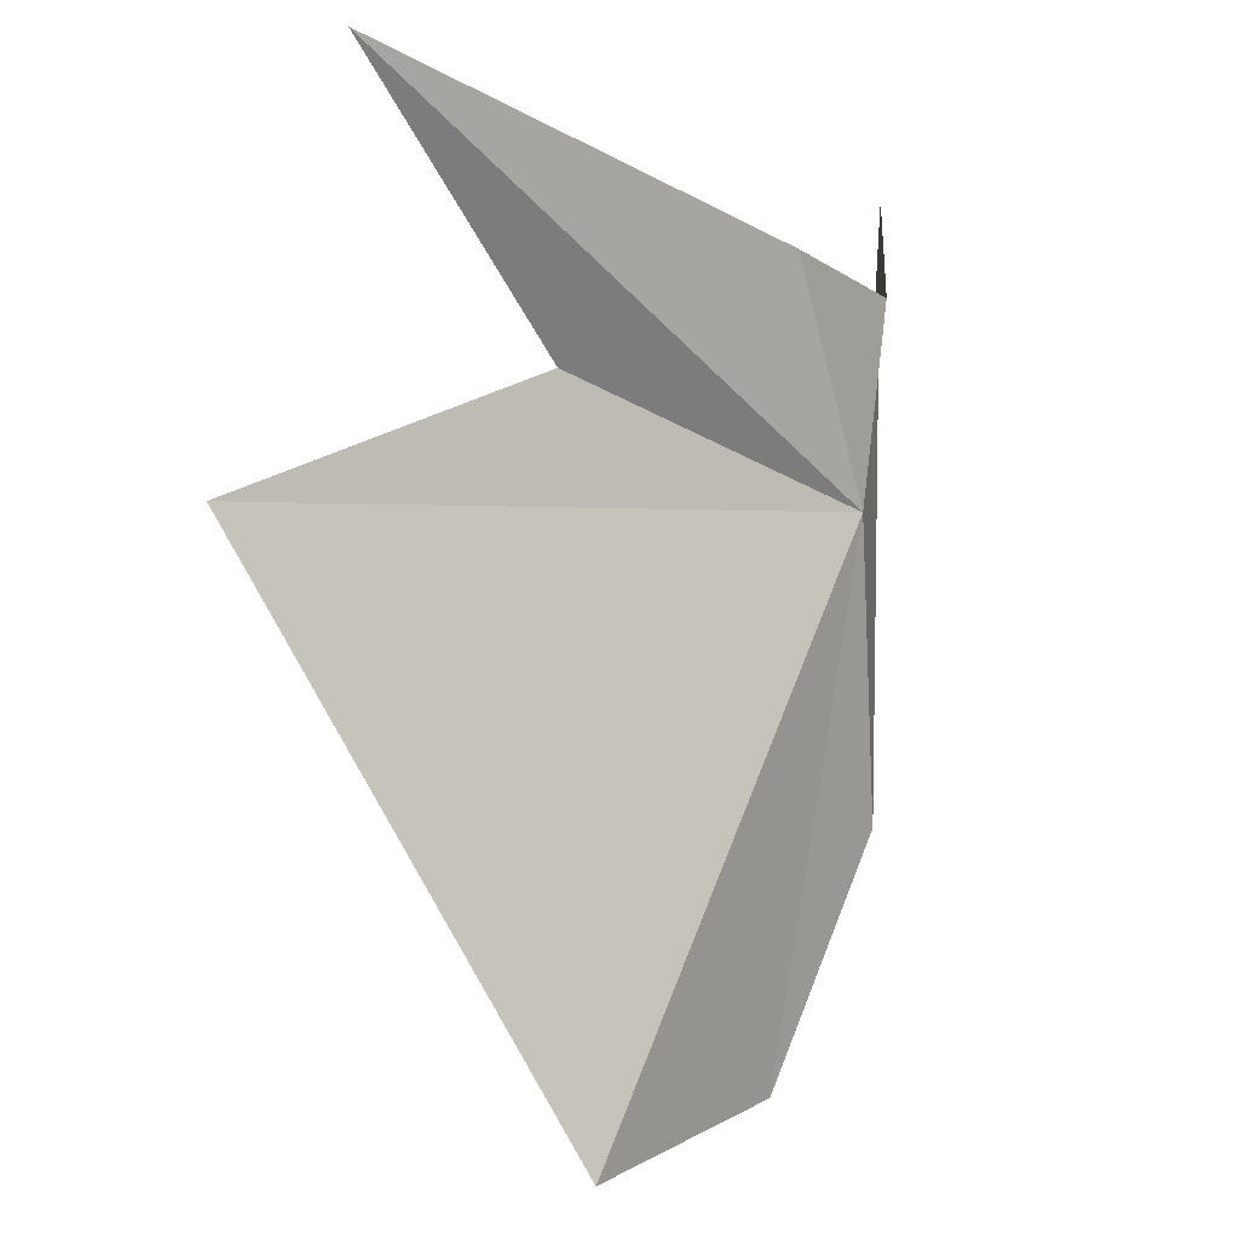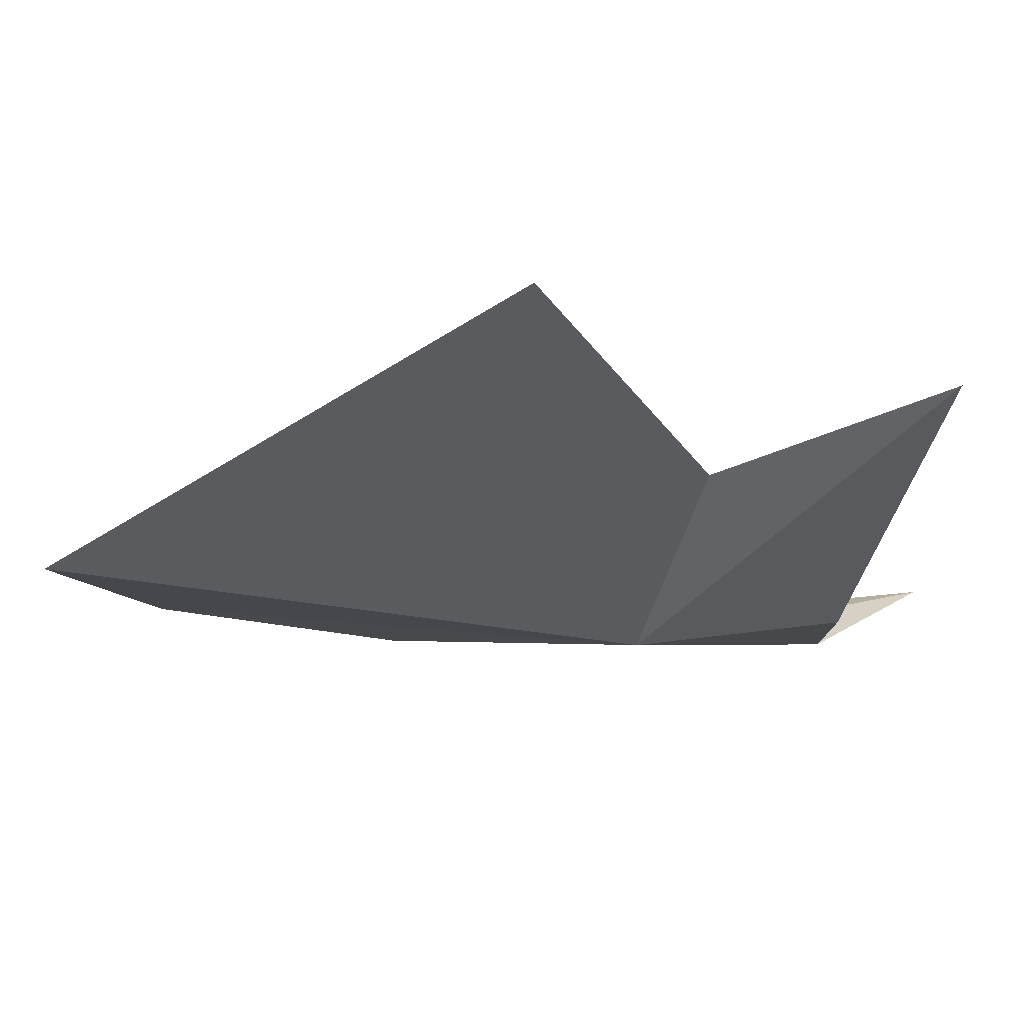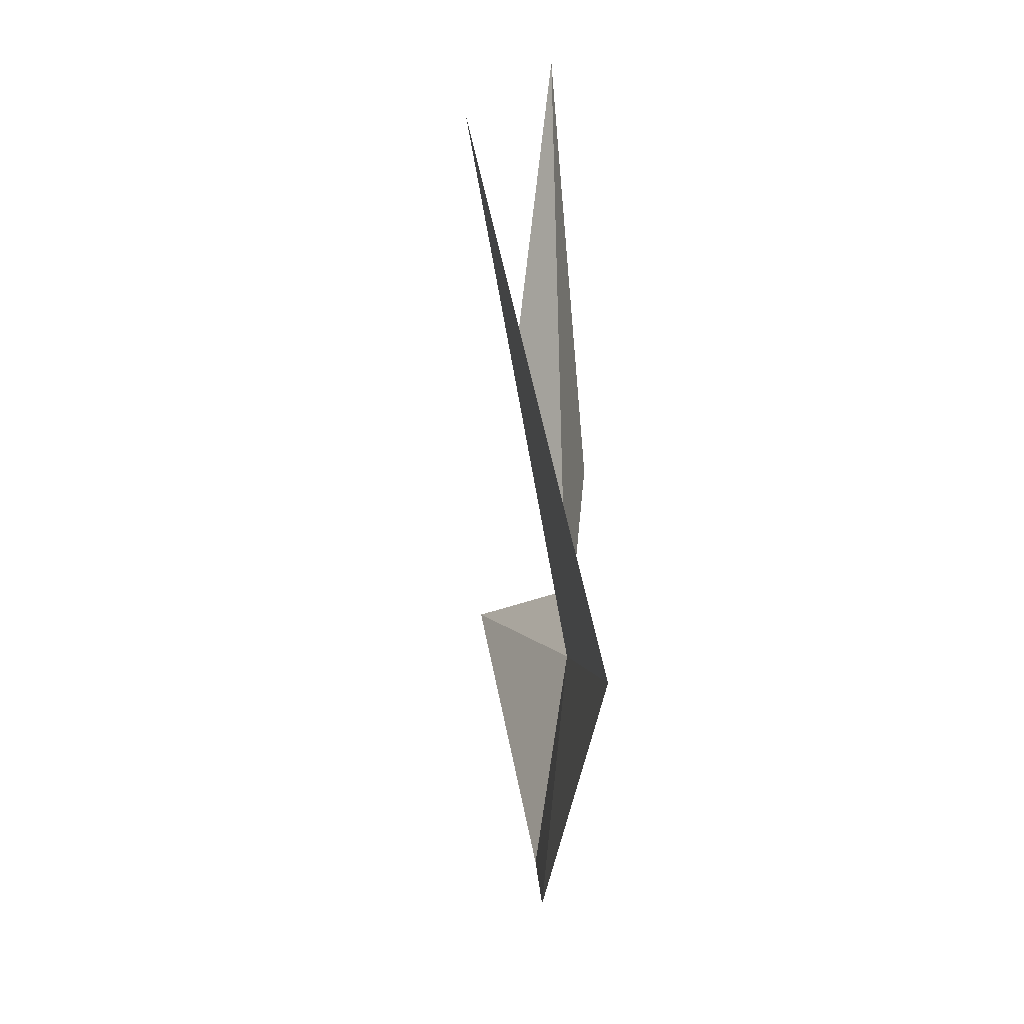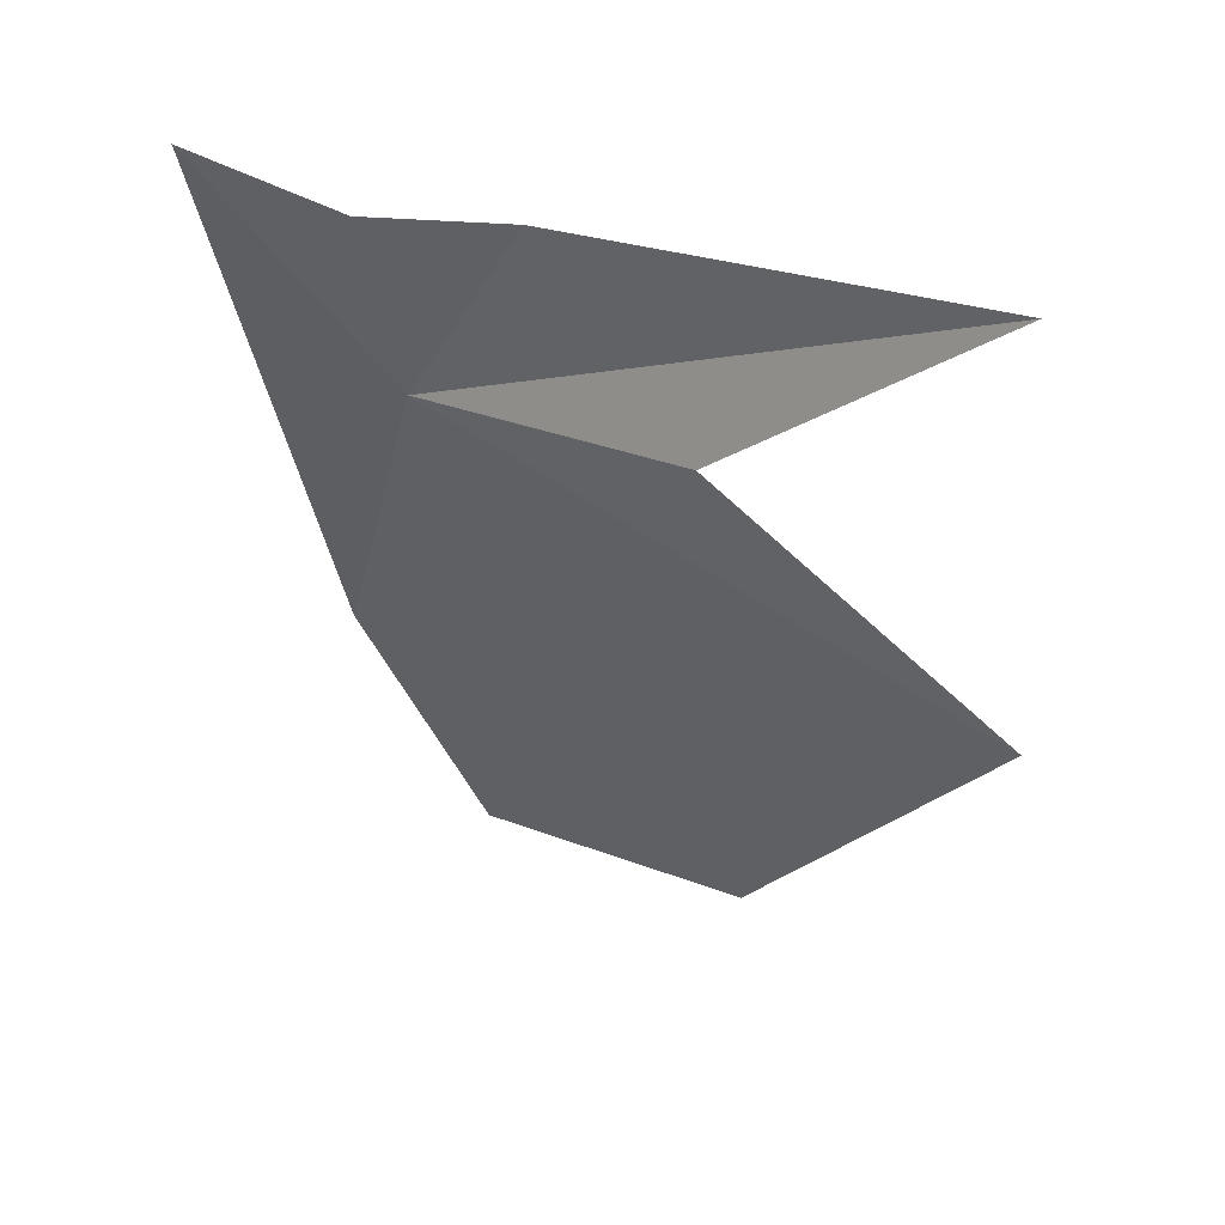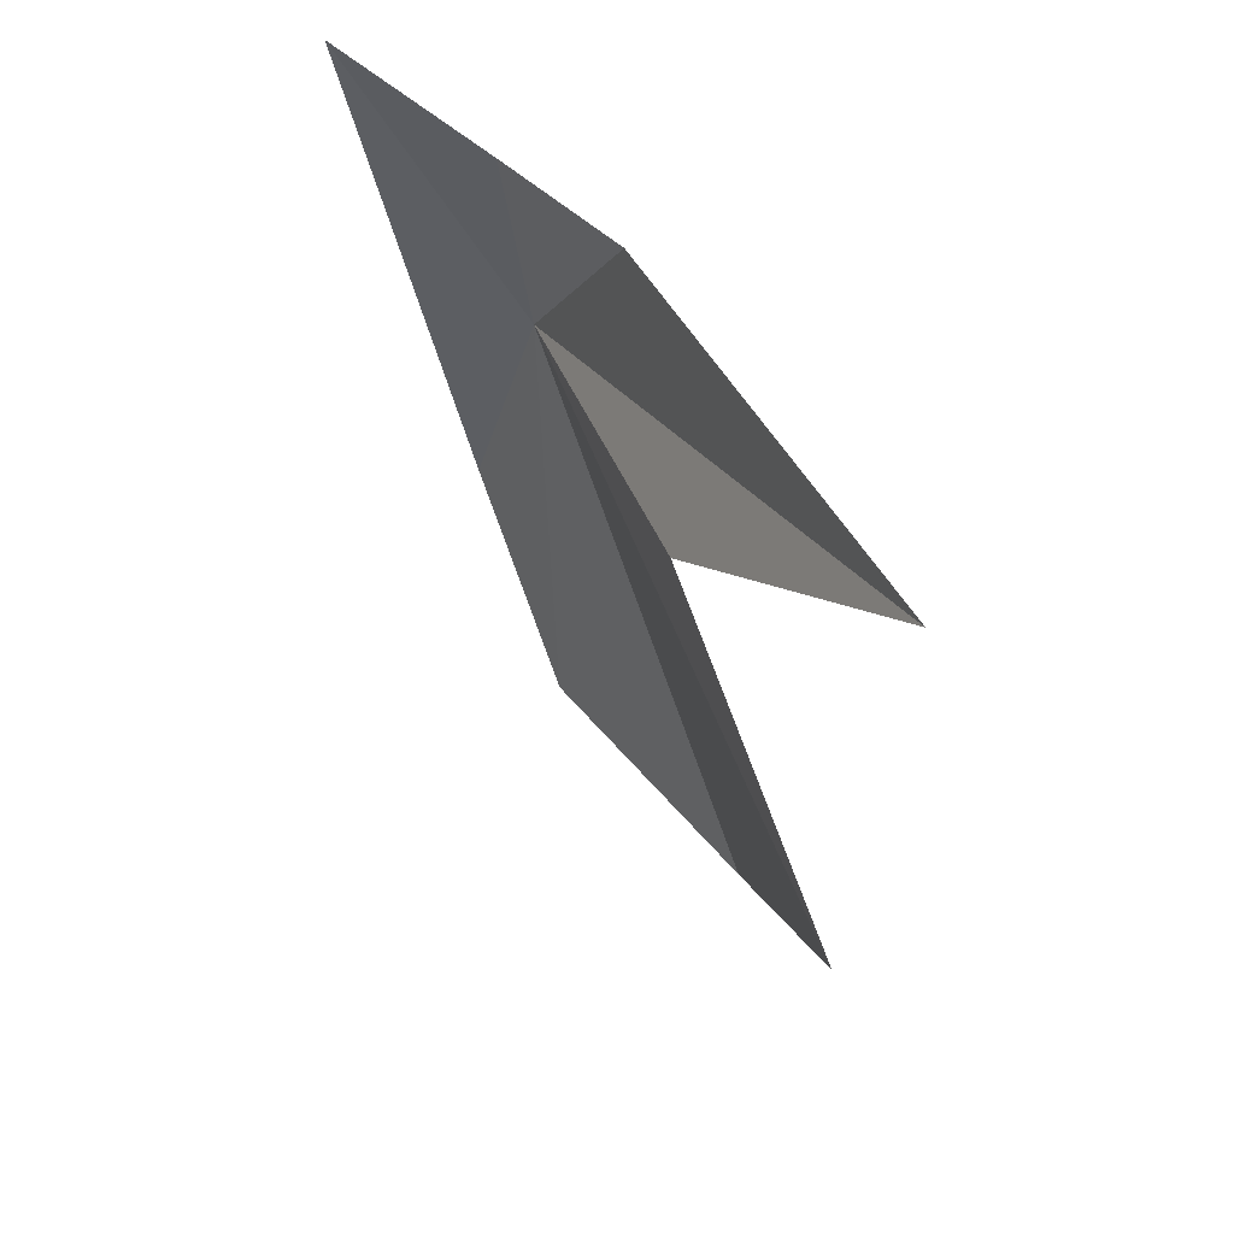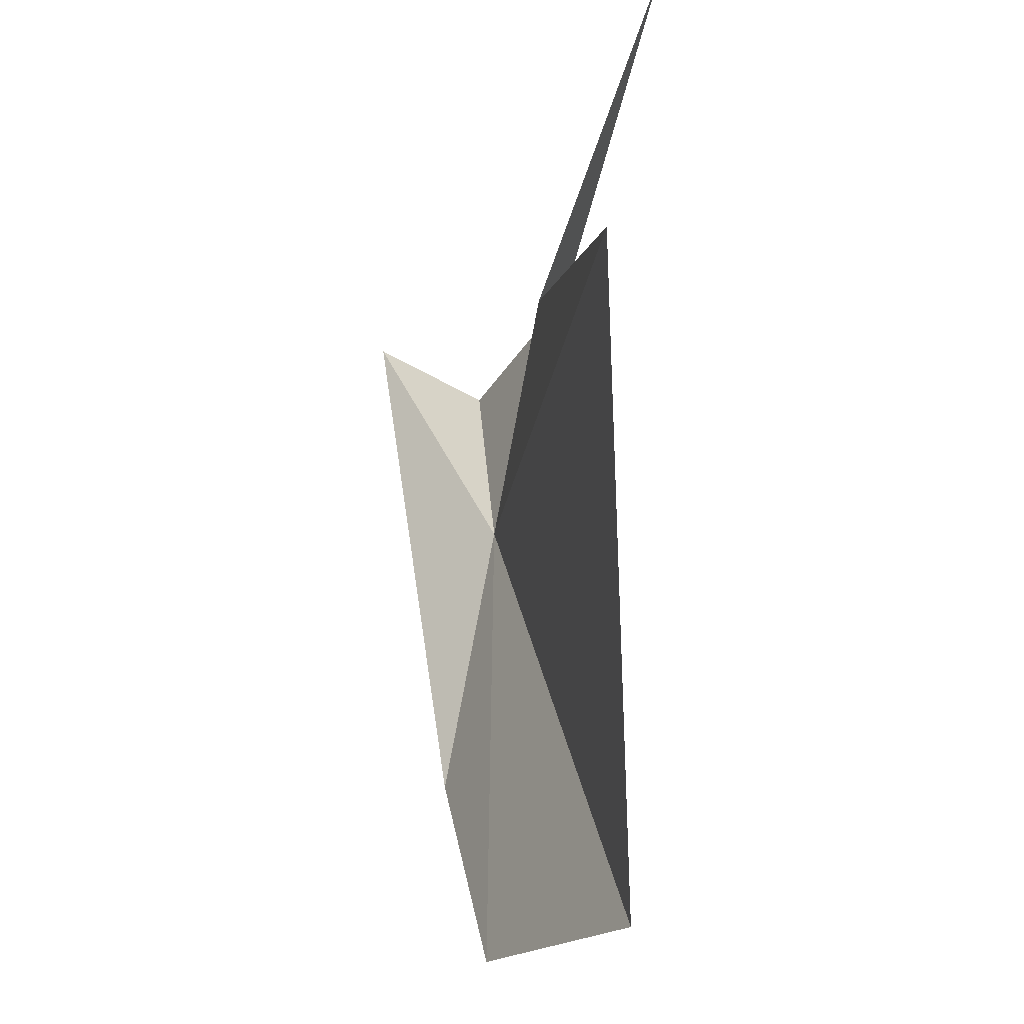
<metadata>
{"format":"obj","ext":"obj","renderer":"f3d","projection":"perspective","resolution":1024,"background":"white","views":[{"elev":1.9,"azim":-52.1,"up":"+Z"},{"elev":-14.3,"azim":-78.3,"up":"+Y"},{"elev":-59.6,"azim":-98.8,"up":"+Z"},{"elev":49.1,"azim":-159.2,"up":"+Z"},{"elev":61.7,"azim":-129.9,"up":"+Z"},{"elev":-25.8,"azim":-117.8,"up":"+Z"}]}
</metadata>
<code>
v 7.244 1.469 -14.83
v 7.466 1.472 -13.73
v 8.096 1.912 -13.15
v 7.596 1.629 -16.47
v 5.313 1.662 -17.92
v 3.804 2.61 -14.79
v 5.532 2.063 -14.15
v 6.81 1.732 -17.77
v 6.605 1.432 -13.55
v 4.11 2.051 -12.77
f 1 3 2
f 1 4 3
f 1 6 5
f 1 7 6
f 1 8 4
f 1 2 9
f 1 9 10
f 1 10 7
f 1 5 8

</code>
